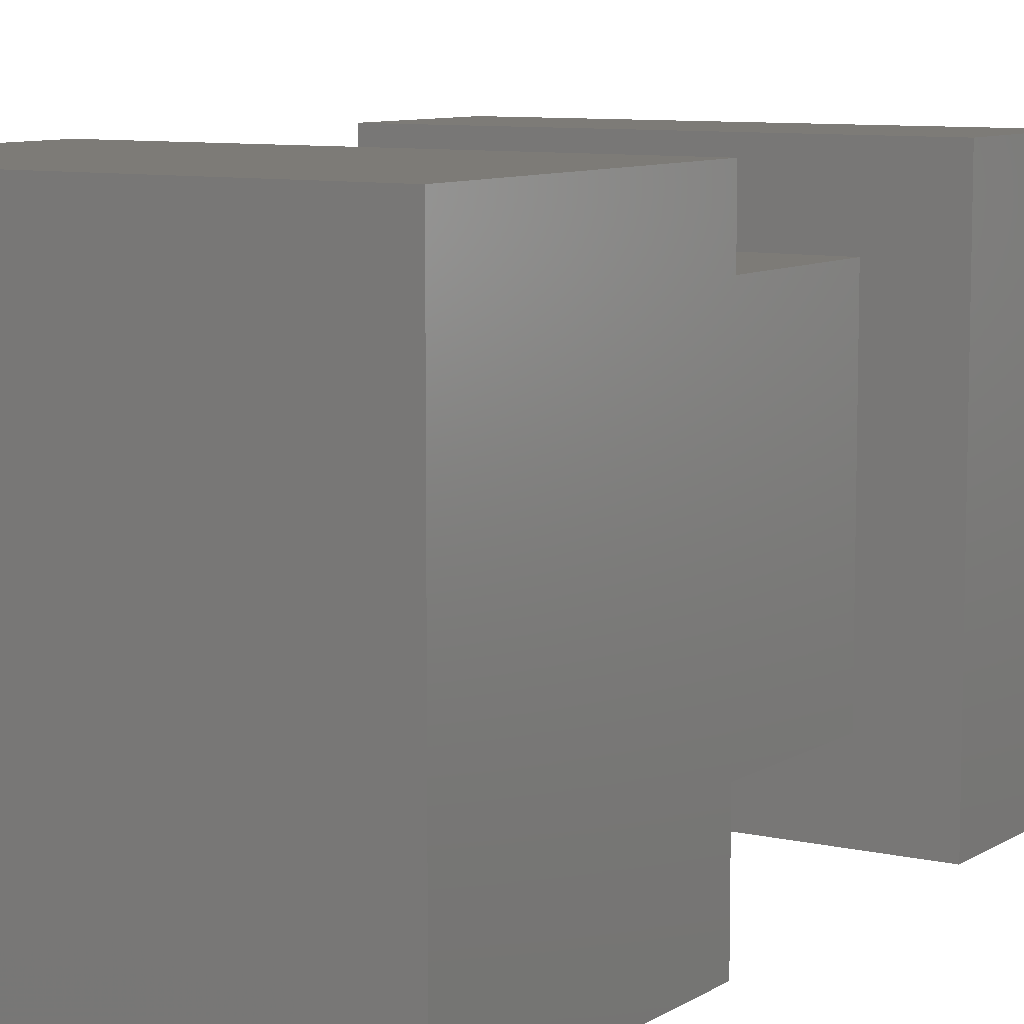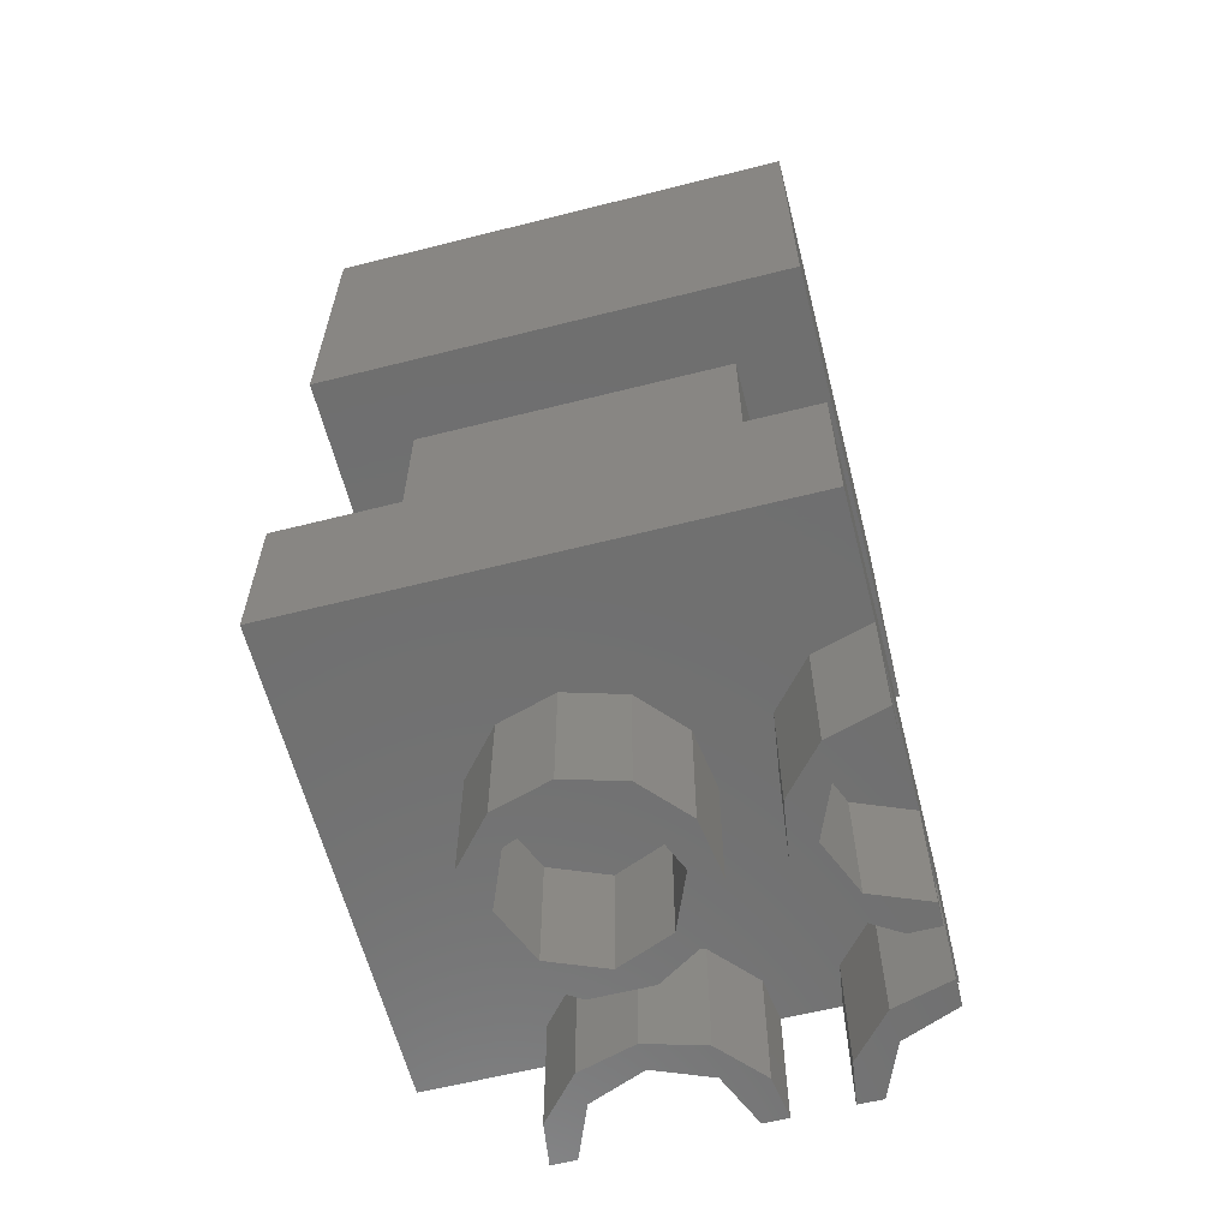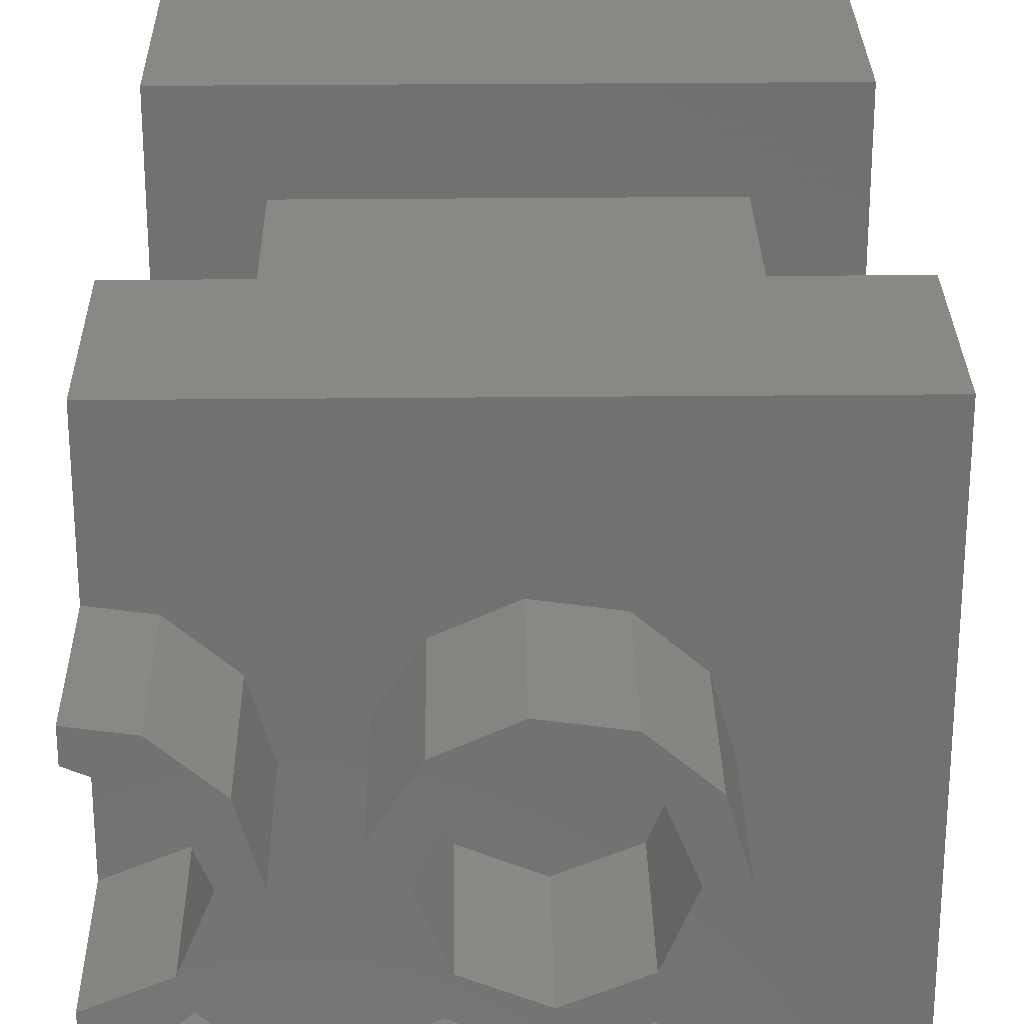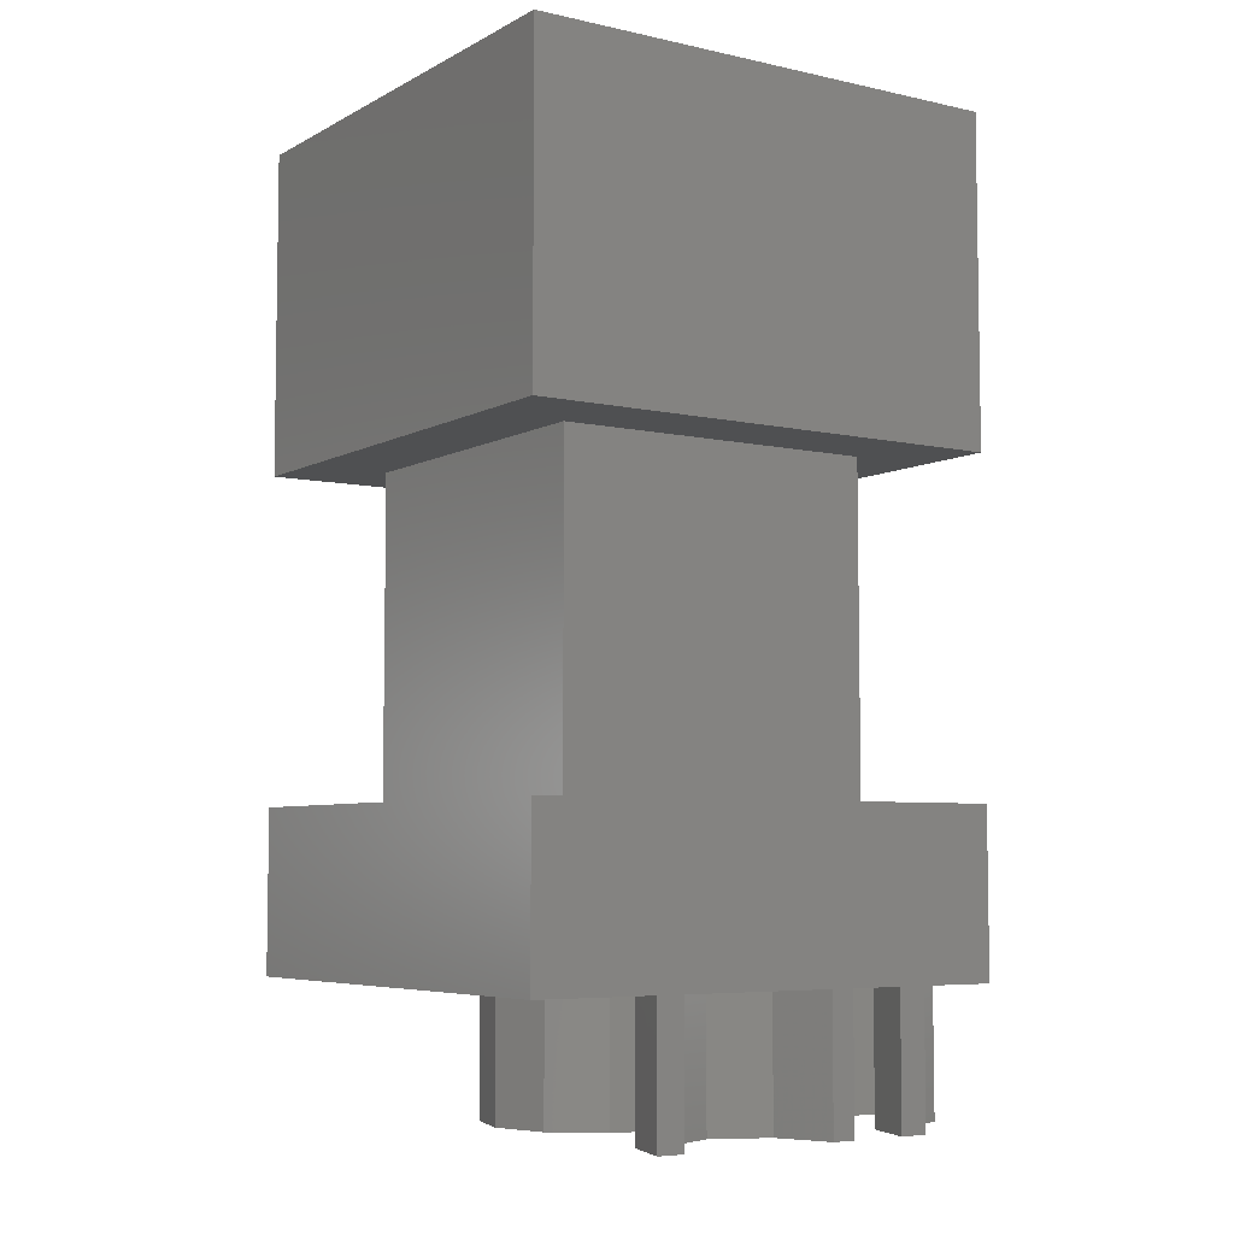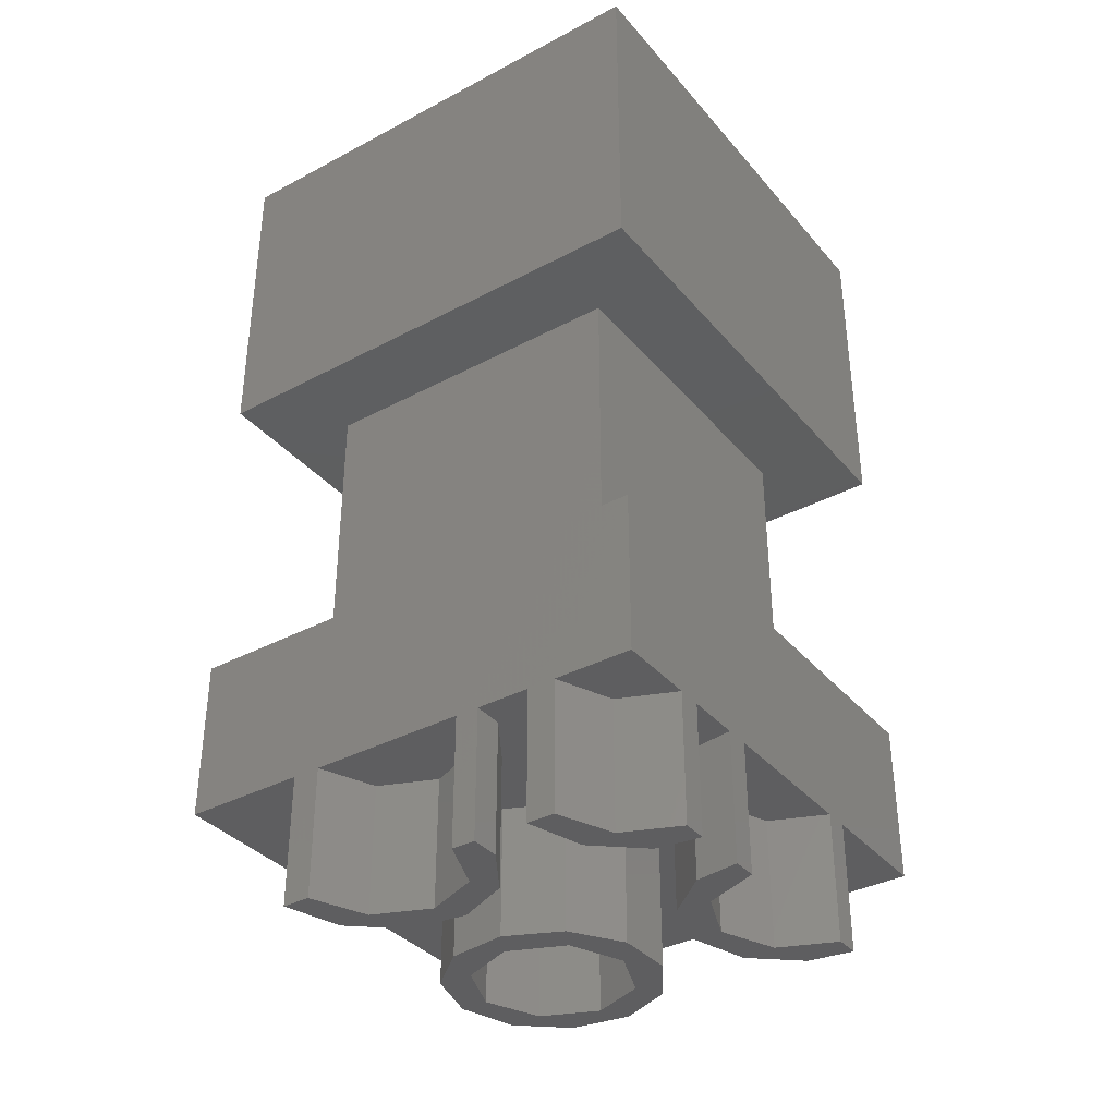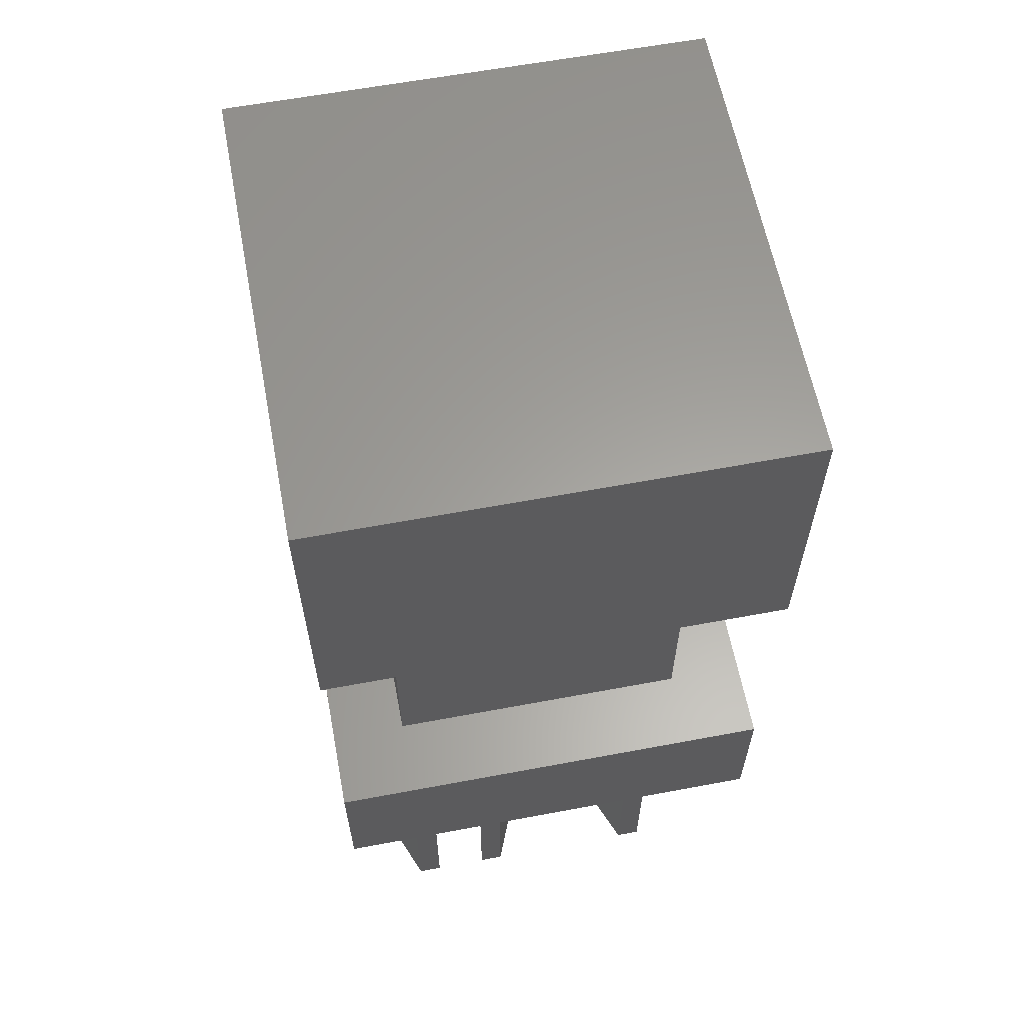
<metadata>
{"format":"stl","ext":"stl","renderer":"f3d","projection":"perspective","resolution":1024,"background":"white","views":[{"elev":8.6,"azim":-148.0,"up":"+Z"},{"elev":-61.6,"azim":104.4,"up":"+Y"},{"elev":27.1,"azim":-0.9,"up":"+Z"},{"elev":-6.0,"azim":146.5,"up":"+Y"},{"elev":-36.1,"azim":-145.2,"up":"+Y"},{"elev":61.4,"azim":-100.8,"up":"+Y"}]}
</metadata>
<code>
# stl→obj: 130 verts, 256 faces
v 0 10 0
v 0 20 15
v 0 20 0
v 0 10 15
v 15 10 15
v 15 20 15
v 15 20 0
v 15 10 0
v 2.5 10 12.5
v 2.5 10 2.5
v 12.5 10 2.5
v 12.5 10 12.5
v 2.5 0 2.5
v 2.5 0 12.5
v 12.5 0 12.5
v 12.5 0 2.5
v 15 0 15
v 0 0 15
v 15 0 0
v 0 0 0
v 2.734 -9 1.757
v 3.25 -5 0
v 2.734 -5 1.757
v 3.25 -9 8.882e-16
v 0 -5 3.15
v 1.35 -9 2.956
v 1.35 -5 2.956
v 0 -9 3.15
v 0 -9 2.4
v 1.697 -9 1.697
v 2.4 -9 8.882e-16
v 3.25 -9 0
v 1.697 -5 1.697
v 2.4 -5 0
v 0 -5 2.4
v 2.4 -9 0
v 2.734 -9 9.757
v 3.25 -5 8
v 2.734 -5 9.757
v 3.25 -9 8
v 0 -5 11.15
v 1.35 -9 10.96
v 1.35 -5 10.96
v 0 -9 11.15
v 0 -9 10.4
v 1.697 -9 9.697
v 2.4 -9 8
v 2.734 -9 6.243
v 1.697 -9 6.303
v 1.35 -9 5.044
v 0 -9 5.6
v 0 -9 4.85
v 1.35 -5 5.044
v 0 -5 4.85
v 2.734 -5 6.243
v 1.697 -5 9.697
v 2.4 -5 8
v 0 -5 10.4
v 0 -5 5.6
v 1.697 -5 6.303
v 10.73 -9 1.757
v 11.25 -5 0
v 10.73 -5 1.757
v 11.25 -9 8.882e-16
v 4.882 -9 8.882e-16
v 4.882 -5 0
v 4.882 -9 0
v 4.882 -5 0.9156
v 4.882 -9 0.9156
v 7.537 -5 3.217
v 9.35 -9 2.956
v 9.35 -5 2.956
v 7.537 -9 3.217
v 6.303 -9 1.697
v 8 -9 2.4
v 5.872 -9 2.456
v 5.6 -9 8.882e-16
v 9.697 -9 1.697
v 10.4 -9 8.882e-16
v 5.872 -5 2.456
v 11.25 -9 0
v 9.697 -5 1.697
v 10.4 -5 0
v 5.6 -5 0
v 6.303 -5 1.697
v 8 -5 2.4
v 5.6 -9 0
v 10.4 -9 0
v 10.73 -9 9.757
v 11.25 -5 8
v 10.73 -5 9.757
v 11.25 -9 8
v 4.882 -9 7.084
v 4.882 -5 8.916
v 4.882 -5 7.084
v 4.882 -9 8.916
v 7.537 -5 11.22
v 9.35 -9 10.96
v 9.35 -5 10.96
v 7.537 -9 11.22
v 6.303 -9 9.697
v 8 -9 10.4
v 5.872 -9 10.46
v 5.6 -9 8
v 6.303 -9 6.303
v 7.537 -9 4.783
v 5.872 -9 5.544
v 9.697 -9 9.697
v 10.4 -9 8
v 10.73 -9 6.243
v 9.697 -9 6.303
v 9.35 -9 5.044
v 8 -9 5.6
v 9.35 -5 5.044
v 7.537 -5 4.783
v 10.73 -5 6.243
v 5.872 -5 5.544
v 5.872 -5 10.46
v 9.697 -5 9.697
v 10.4 -5 8
v 5.6 -5 8
v 6.303 -5 9.697
v 8 -5 10.4
v 8 -5 5.6
v 9.697 -5 6.303
v 6.303 -5 6.303
v 0 -5 0
v 0 -5 15
v 15 -5 0
v 15 -5 15
f 1 2 3
f 2 1 4
f 2 5 6
f 5 2 4
f 5 7 6
f 7 5 8
f 7 2 6
f 2 7 3
f 1 7 8
f 7 1 3
f 4 9 5
f 4 10 9
f 10 1 11
f 1 10 4
f 12 5 9
f 11 5 12
f 11 8 5
f 8 11 1
f 13 9 10
f 9 13 14
f 9 15 12
f 15 9 14
f 15 11 12
f 11 15 16
f 13 11 16
f 11 13 10
f 17 15 18
f 17 16 15
f 16 19 13
f 19 16 17
f 14 18 15
f 13 18 14
f 13 20 18
f 20 13 19
f 21 22 23
f 22 21 24
f 25 26 27
f 26 25 28
f 27 21 23
f 21 27 26
f 29 26 28
f 30 26 29
f 26 30 21
f 31 21 30
f 21 31 24
f 24 32 22
f 31 33 34
f 33 31 30
f 29 33 30
f 33 29 35
f 31 34 36
f 37 38 39
f 38 37 40
f 41 42 43
f 42 41 44
f 43 37 39
f 37 43 42
f 45 42 44
f 46 42 45
f 42 46 37
f 47 37 46
f 47 40 37
f 48 47 49
f 47 48 40
f 50 49 51
f 49 50 48
f 50 51 52
f 52 53 50
f 53 52 54
f 50 55 48
f 55 50 53
f 40 55 38
f 55 40 48
f 47 56 57
f 56 47 46
f 45 56 46
f 56 45 58
f 59 49 60
f 49 59 51
f 49 57 60
f 57 49 47
f 61 62 63
f 62 61 64
f 65 66 67
f 66 65 68
f 68 65 69
f 70 71 72
f 71 70 73
f 72 61 63
f 61 72 71
f 73 74 75
f 69 74 76
f 77 69 65
f 69 77 74
f 74 73 76
f 73 75 71
f 78 71 75
f 71 78 61
f 79 61 78
f 61 79 64
f 69 80 68
f 80 69 76
f 80 73 70
f 73 80 76
f 64 81 62
f 79 82 83
f 82 79 78
f 74 84 85
f 84 74 77
f 75 82 78
f 82 75 86
f 74 86 75
f 86 74 85
f 87 84 77
f 79 83 88
f 89 90 91
f 90 89 92
f 93 94 95
f 94 93 96
f 97 98 99
f 98 97 100
f 99 89 91
f 89 99 98
f 100 101 102
f 96 101 103
f 96 104 101
f 93 104 96
f 93 105 104
f 106 105 107
f 107 105 93
f 101 100 103
f 100 102 98
f 108 98 102
f 98 108 89
f 109 89 108
f 109 92 89
f 110 109 111
f 109 110 92
f 112 111 113
f 111 112 110
f 105 106 113
f 113 106 112
f 106 114 112
f 114 106 115
f 112 116 110
f 116 112 114
f 107 95 117
f 95 107 93
f 96 118 94
f 118 96 103
f 118 100 97
f 100 118 103
f 92 116 90
f 116 92 110
f 107 115 106
f 115 107 117
f 109 119 120
f 119 109 108
f 101 121 122
f 121 101 104
f 102 119 108
f 119 102 123
f 101 123 102
f 123 101 122
f 124 111 125
f 111 124 113
f 104 126 121
f 126 104 105
f 111 120 125
f 120 111 109
f 126 113 124
f 113 126 105
f 45 41 58
f 41 45 44
f 52 59 54
f 59 52 51
f 29 25 35
f 25 29 28
f 35 20 127
f 25 20 35
f 54 20 25
f 59 20 54
f 20 59 18
f 58 18 59
f 41 18 58
f 18 41 128
f 32 36 22
f 87 67 84
f 81 88 62
f 62 19 129
f 83 62 88
f 83 19 62
f 84 19 83
f 66 84 67
f 20 84 66
f 20 66 22
f 34 22 36
f 20 22 34
f 20 34 127
f 84 20 19
f 88 64 79
f 64 88 81
f 67 77 65
f 77 67 87
f 36 24 31
f 24 36 32
f 18 130 17
f 130 18 128
f 130 19 17
f 19 130 129
f 128 97 130
f 43 128 41
f 118 128 43
f 128 118 97
f 39 118 43
f 39 94 118
f 38 94 39
f 38 95 94
f 55 95 38
f 55 117 95
f 23 55 53
f 27 53 54
f 23 53 27
f 55 23 117
f 27 54 25
f 117 80 115
f 115 80 70
f 117 23 80
f 23 68 80
f 22 68 23
f 68 22 66
f 99 130 97
f 91 130 99
f 90 130 91
f 129 90 116
f 70 114 115
f 72 114 70
f 114 72 116
f 63 116 72
f 129 116 63
f 129 63 62
f 90 129 130
f 85 82 86
f 84 82 85
f 82 84 83
f 127 33 35
f 33 127 34
f 58 57 56
f 58 60 57
f 60 58 59
f 122 119 123
f 121 119 122
f 121 120 119
f 126 120 121
f 126 125 120
f 125 126 124

</code>
